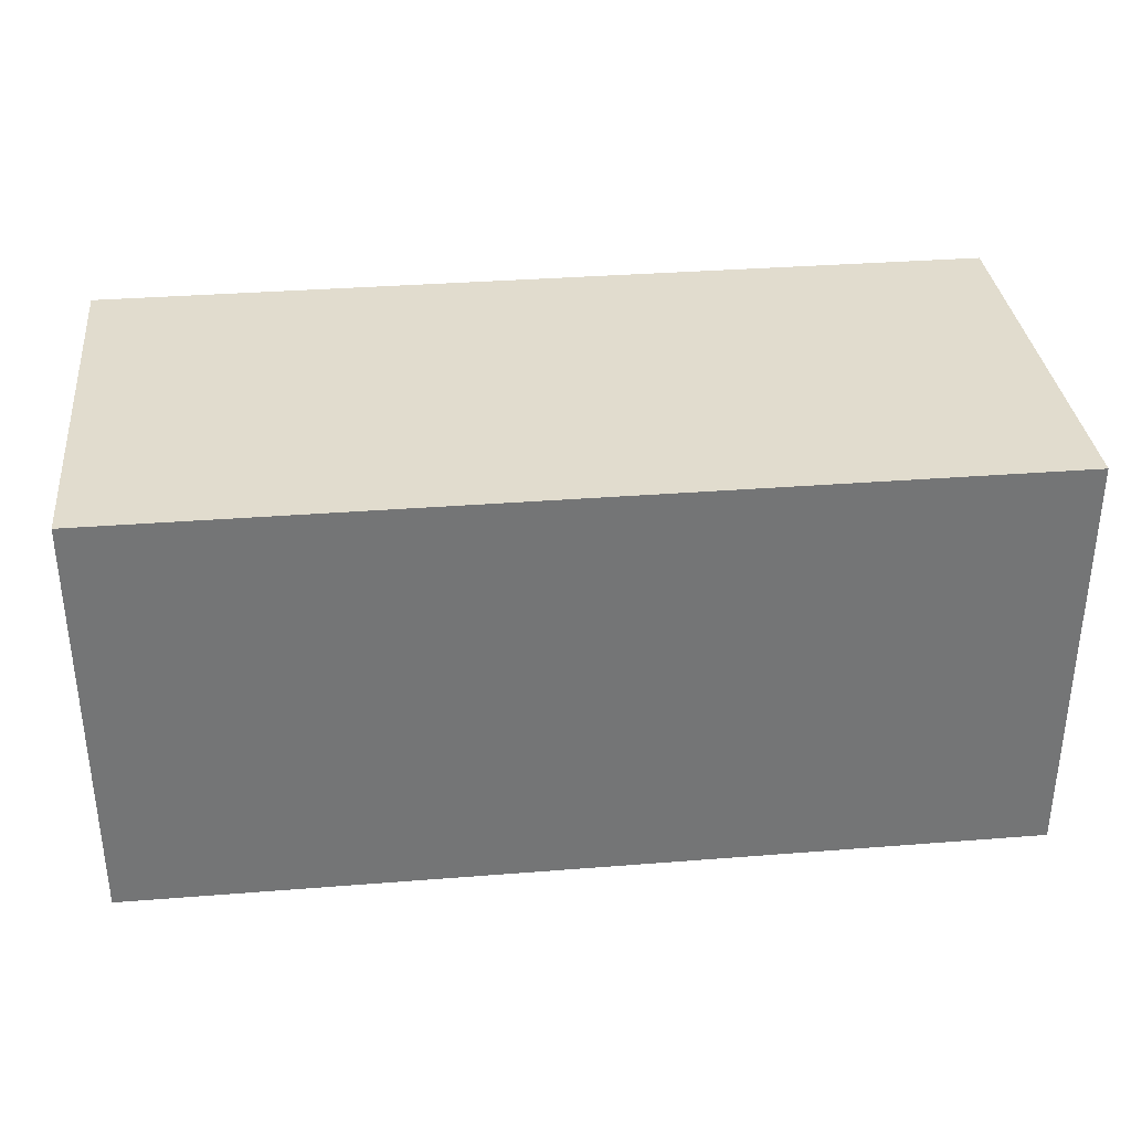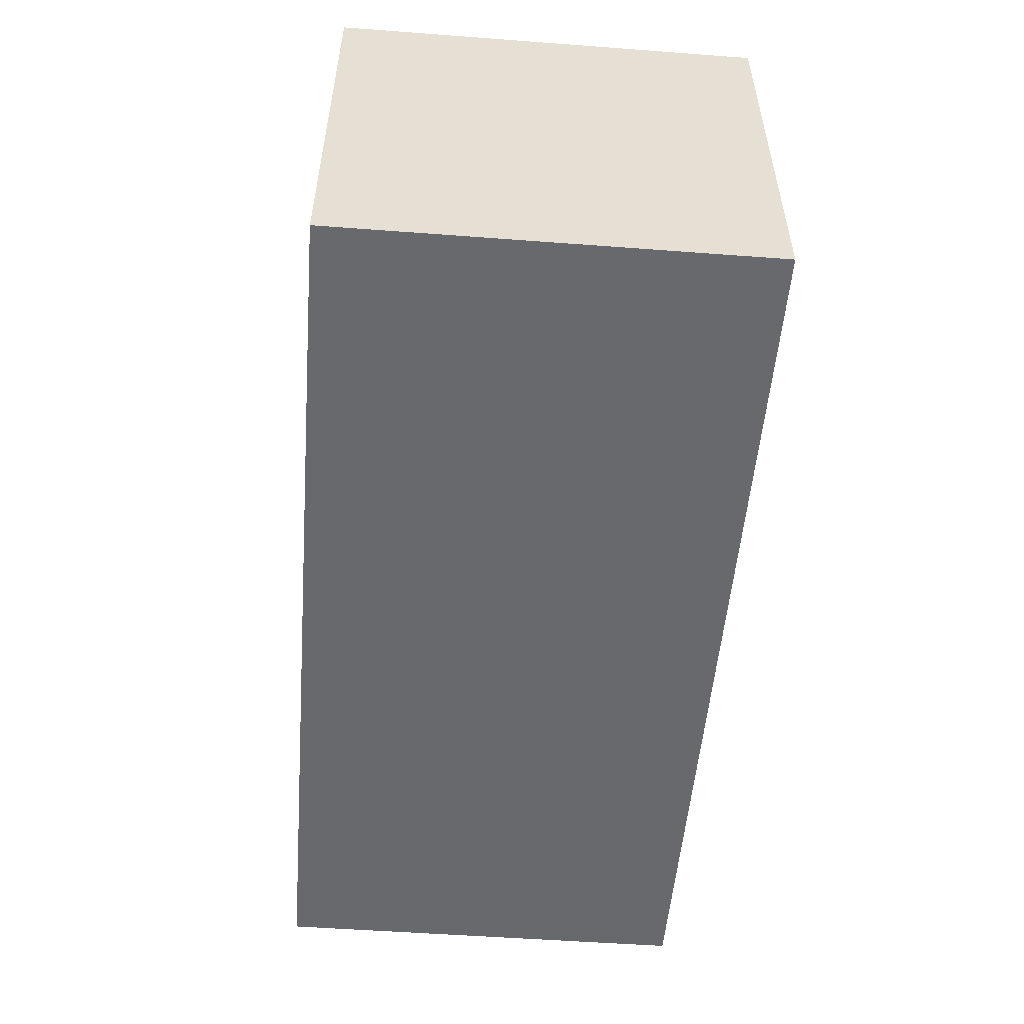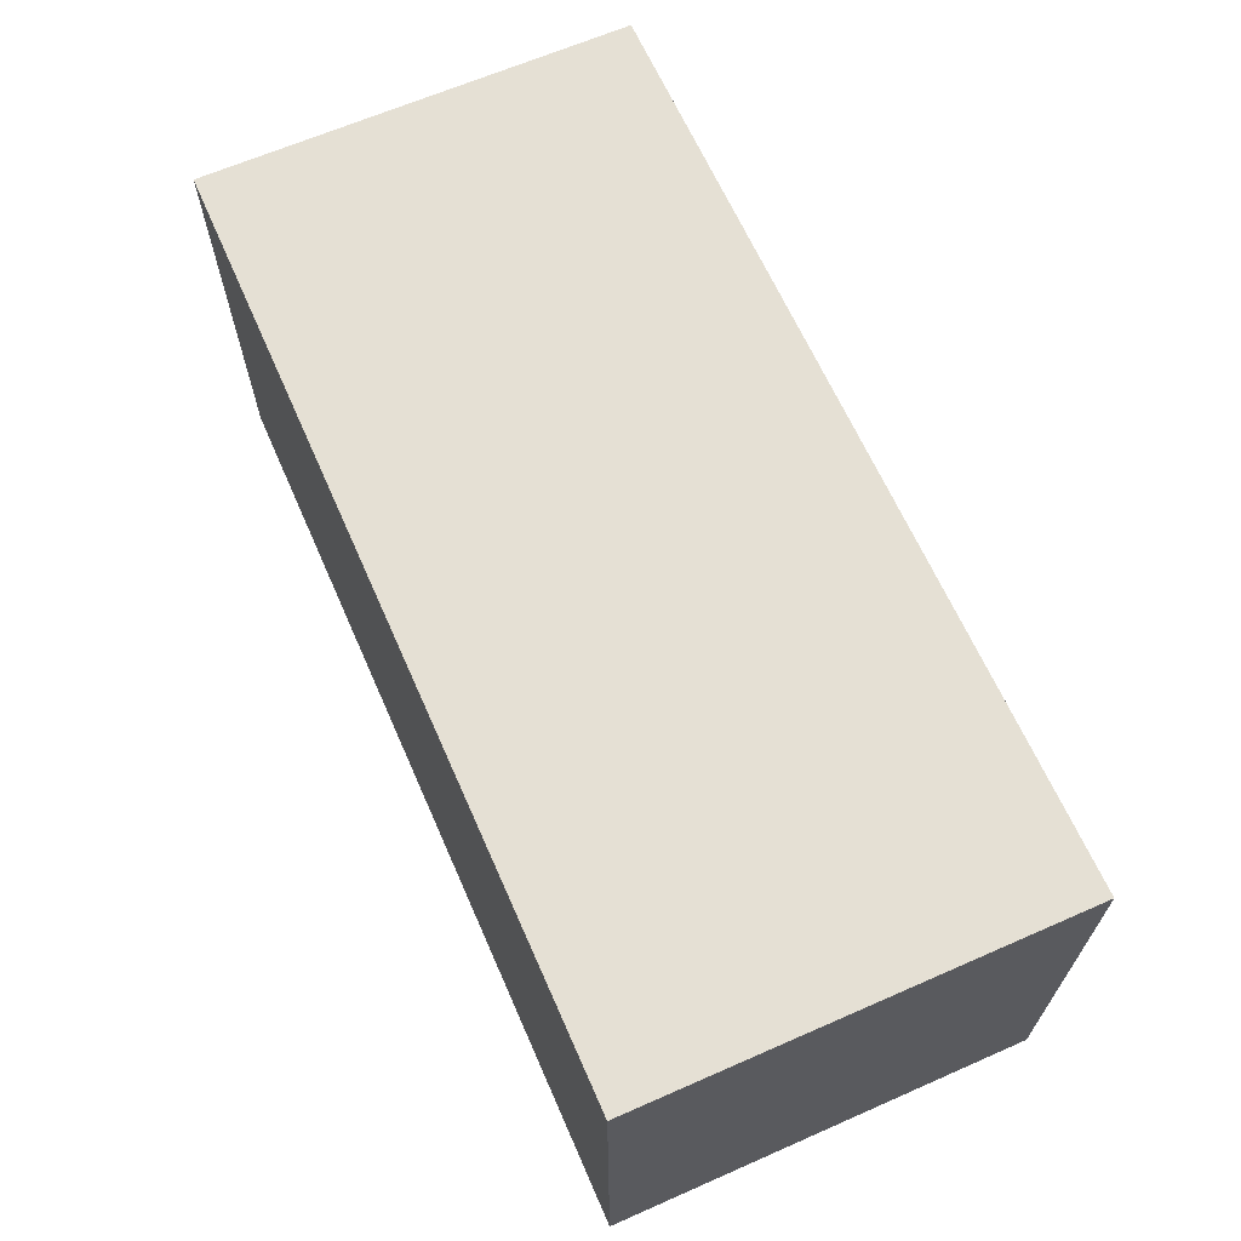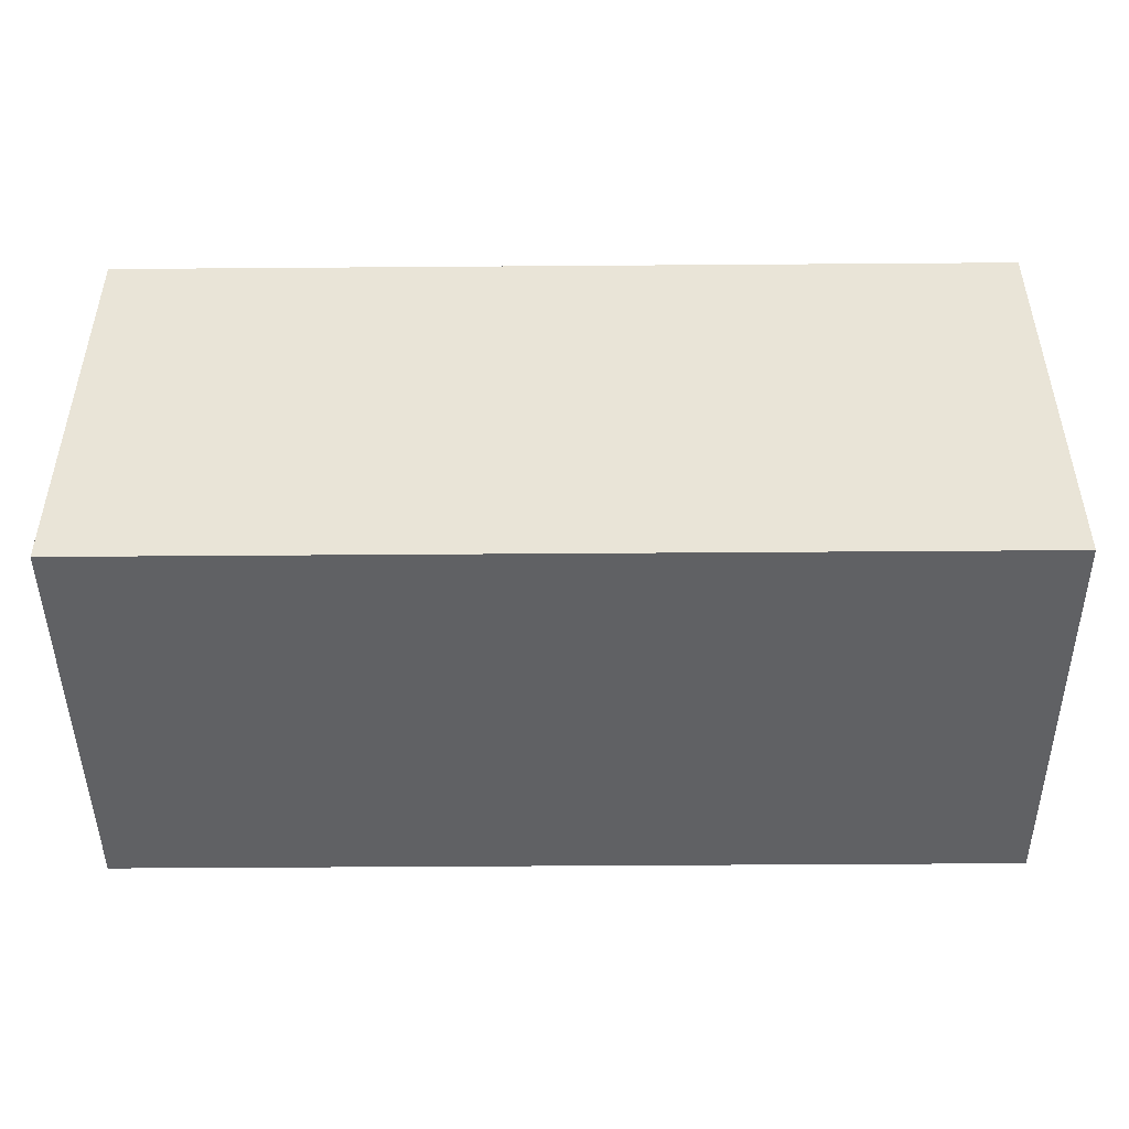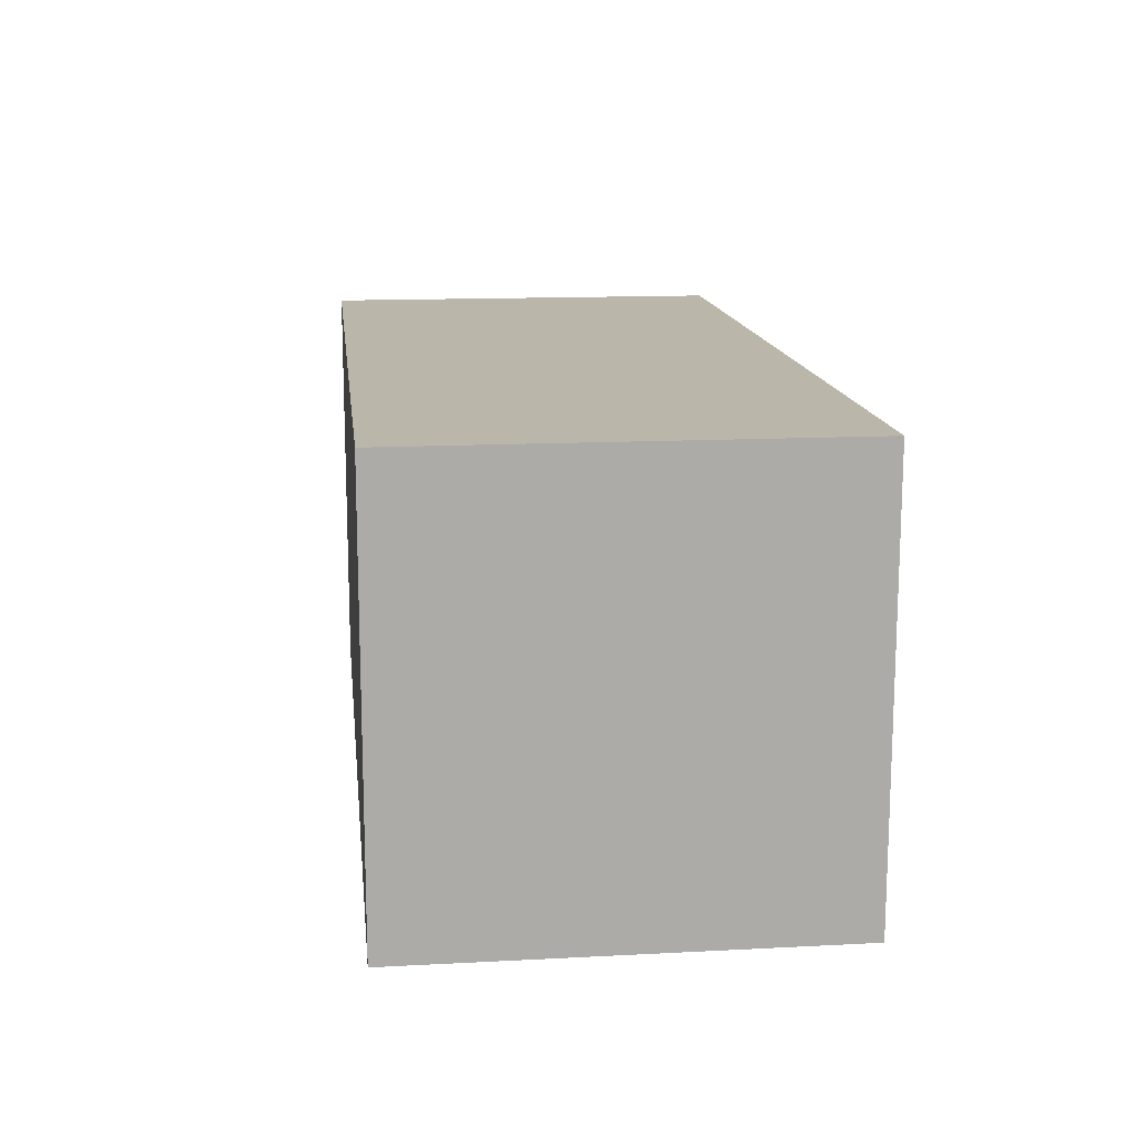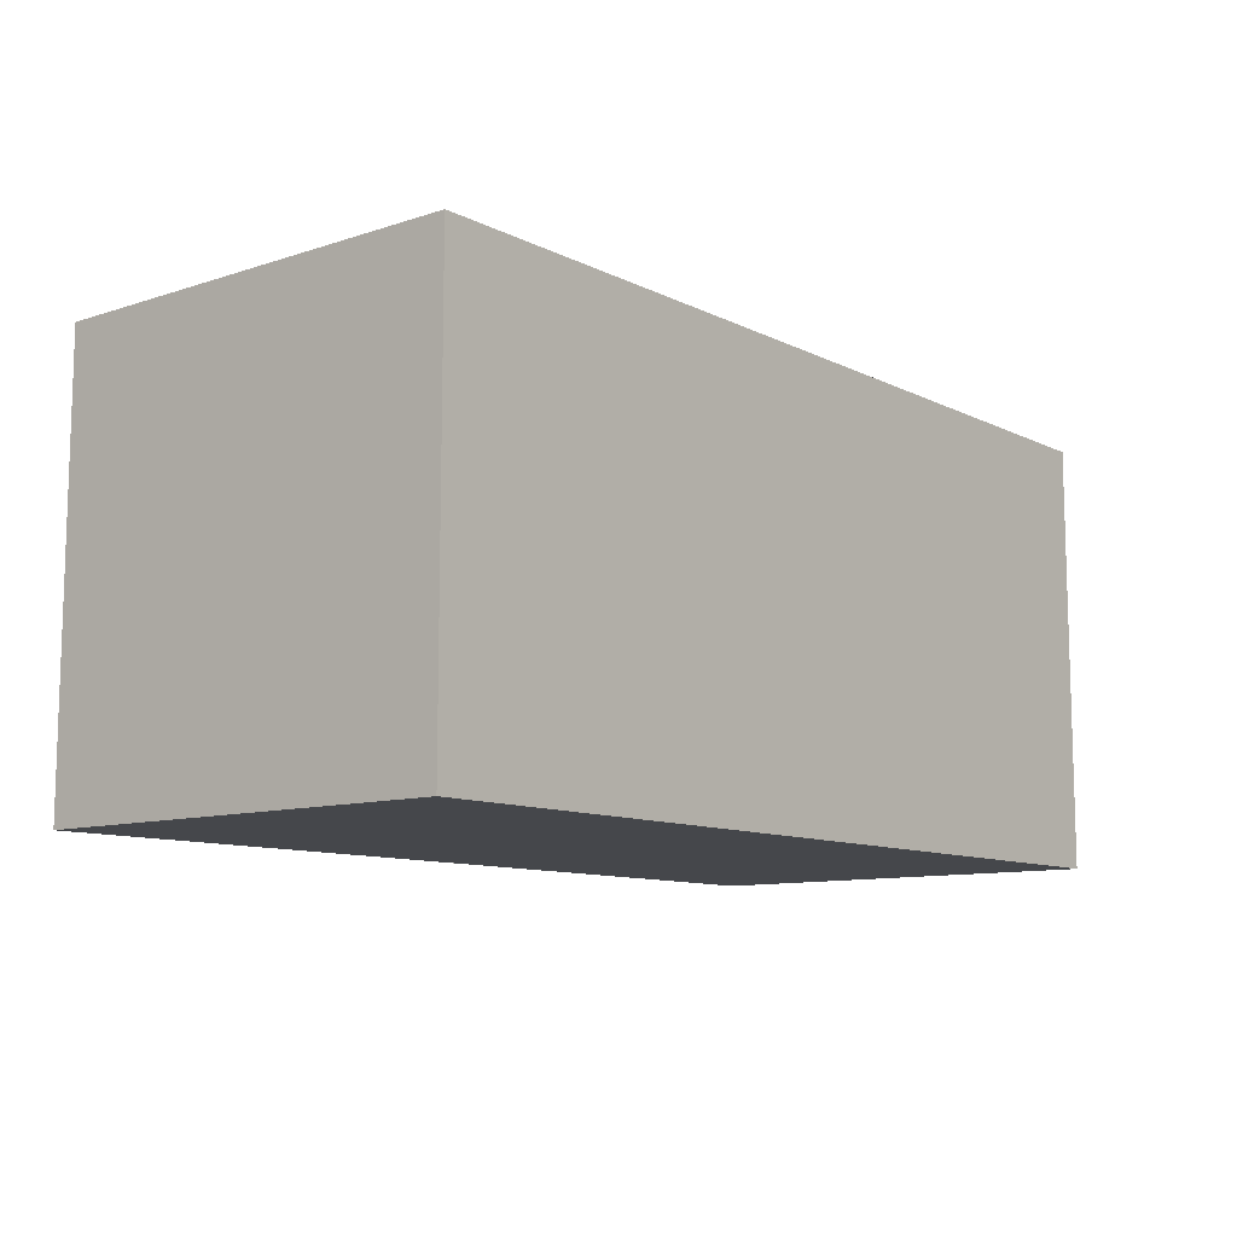
<metadata>
{"format":"obj","ext":"obj","renderer":"f3d","projection":"perspective","resolution":1024,"background":"white","views":[{"elev":34.0,"azim":-6.1,"up":"+Y"},{"elev":-52.8,"azim":-94.6,"up":"+Y"},{"elev":65.2,"azim":66.2,"up":"+Y"},{"elev":-46.8,"azim":0.5,"up":"+Z"},{"elev":14.1,"azim":83.5,"up":"+Y"},{"elev":-10.2,"azim":129.3,"up":"+Y"}]}
</metadata>
<code>
g police
v -3.5 0 1.625
v -1.875 1.625 1.625
v -3.5 3.25 1.625
v 3.5 3.25 1.625
v 1.875 1.625 1.625
v 3.5 0 1.625
v -3.5 0 1.625
v -3.5 3.25 1.625
v -3.5 0 -1.625
v -3.5 3.25 -1.625
v -3.5 3.25 1.625
v 3.5 3.25 1.625
v -3.5 3.25 -1.625
v 3.5 3.25 -1.625
v 3.5 3.25 1.625
v 3.5 0 1.625
v 3.5 3.25 -1.625
v 3.5 0 -1.625
v 3.5 0 1.625
v -3.5 0 1.625
v 3.5 0 -1.625
v -3.5 0 -1.625
v -3.5 0 -1.625
v -1.875 1.625 -1.625
v -3.5 3.25 -1.625
v 3.5 3.25 -1.625
v 1.875 1.625 -1.625
v 3.5 0 -1.625
f 3 1 2
f 4 3 5
f 6 4 5
f 1 6 2
f 2 5 3
f 5 2 6
f 1 1 1
f 9 7 8
f 9 8 10
f 13 11 12
f 13 12 14
f 17 15 16
f 17 16 18
f 21 19 20
f 21 20 22
f 1 1 1
f 23 25 24
f 25 26 27
f 26 28 27
f 28 23 24
f 27 24 25
f 24 27 28

</code>
